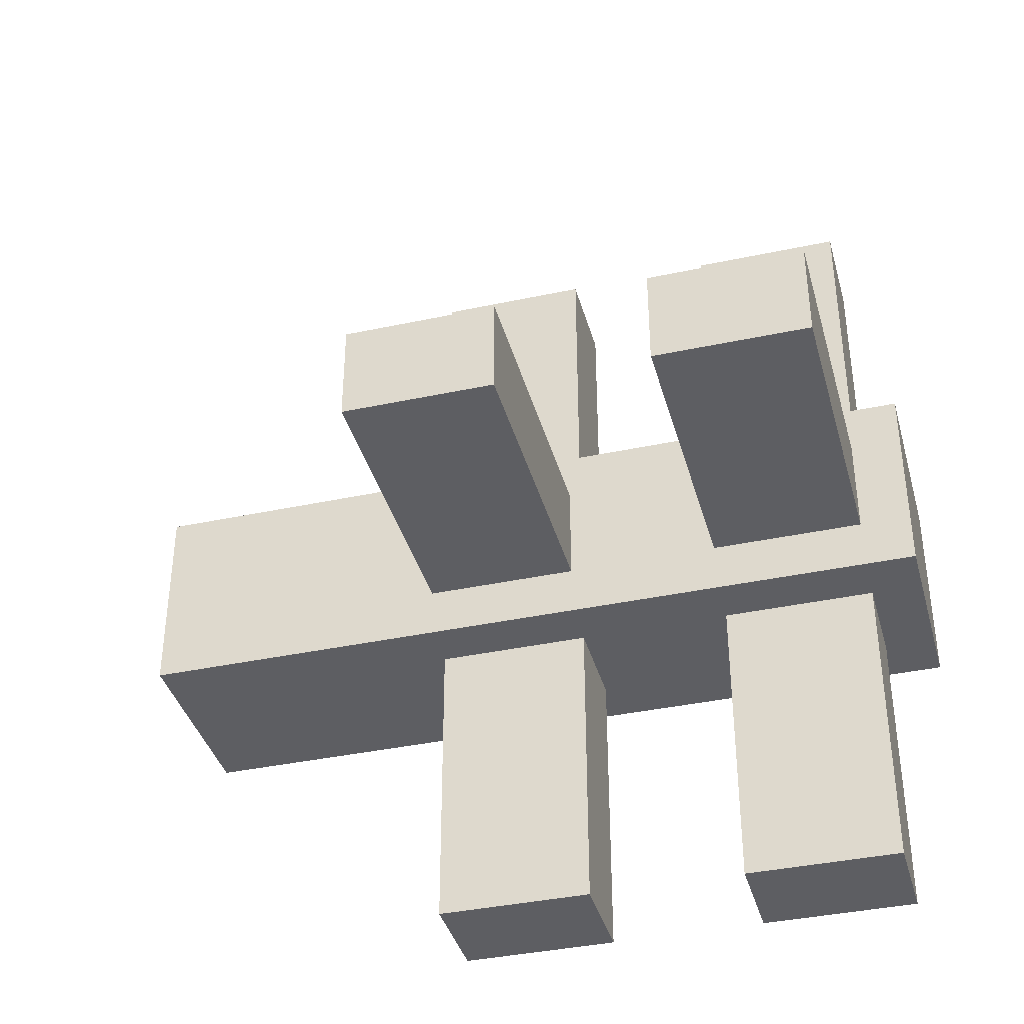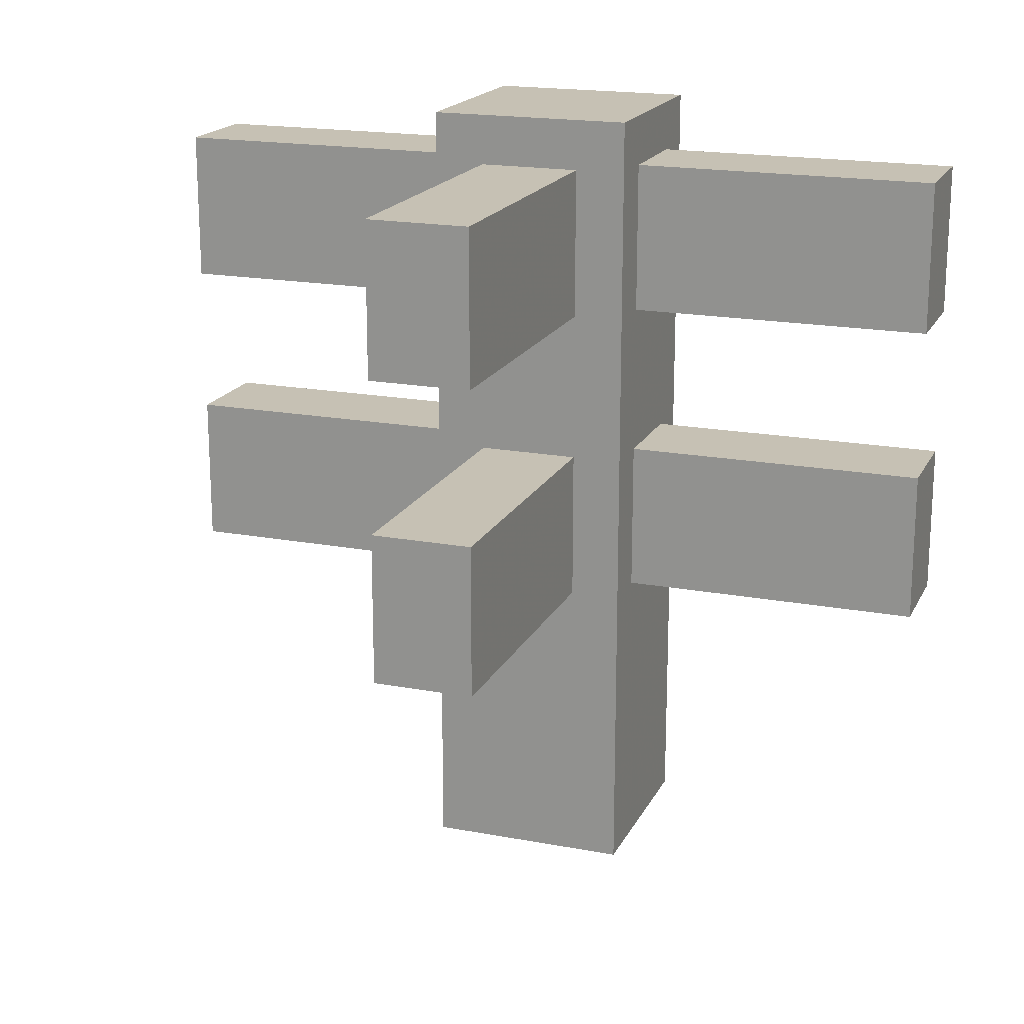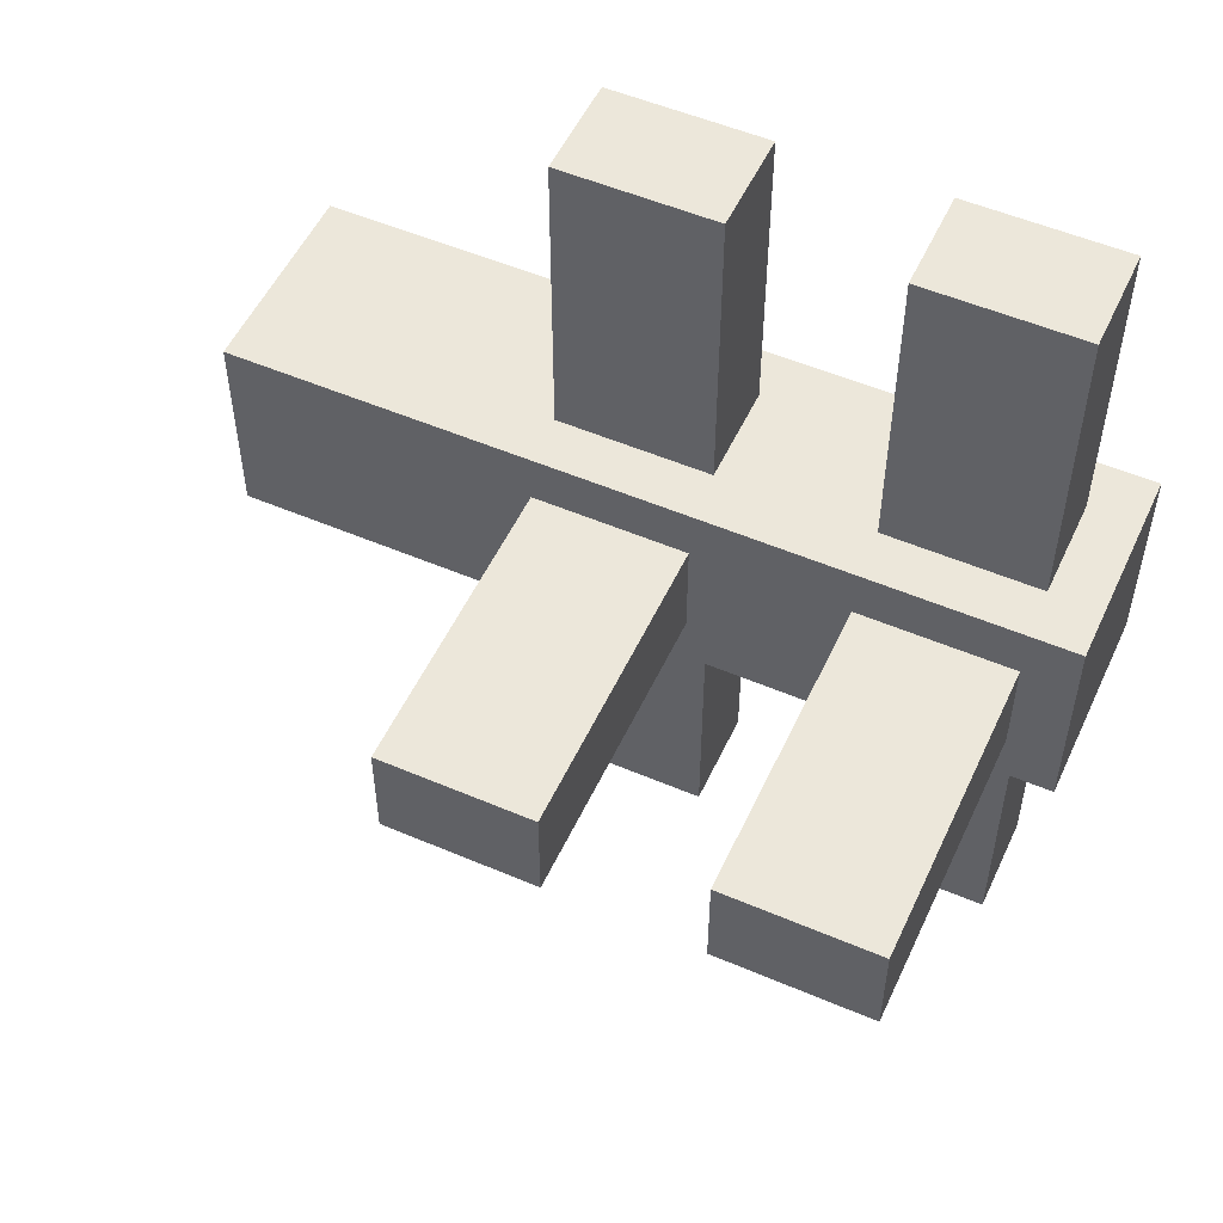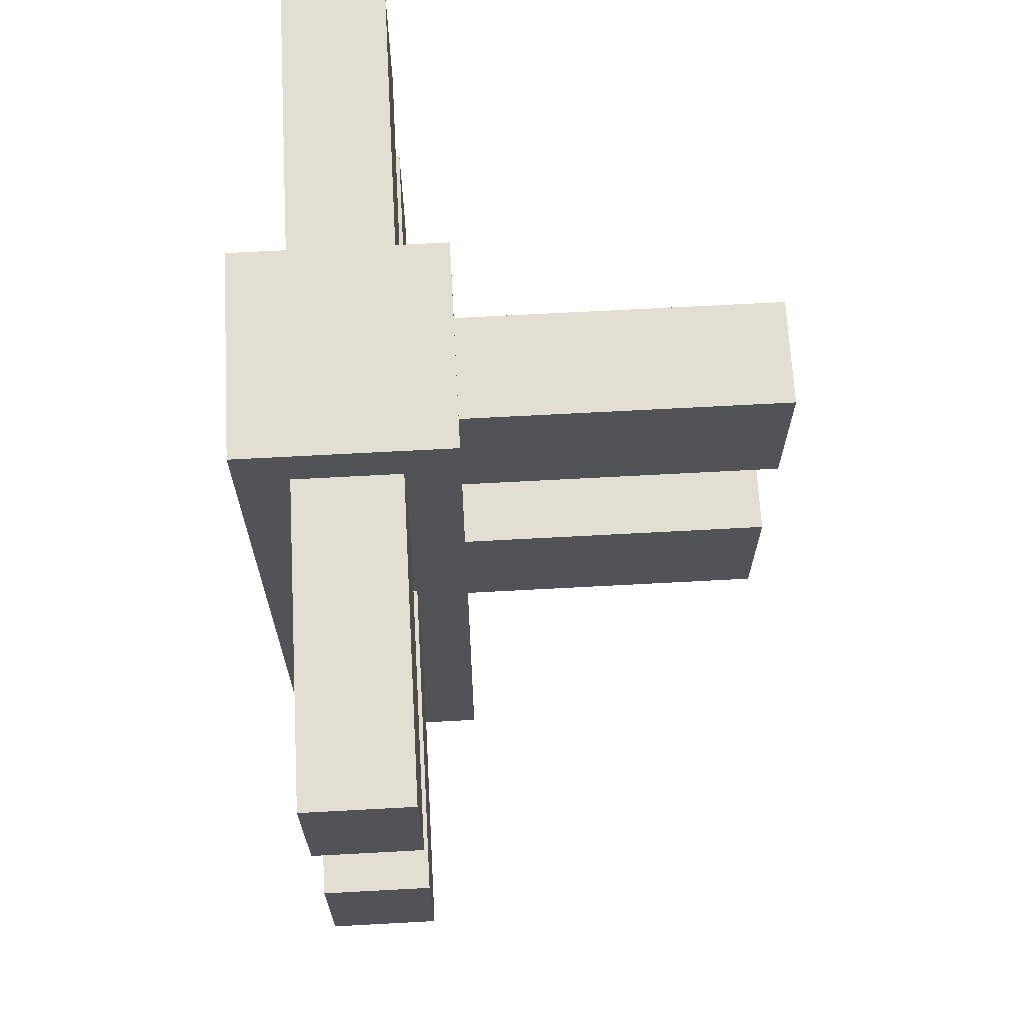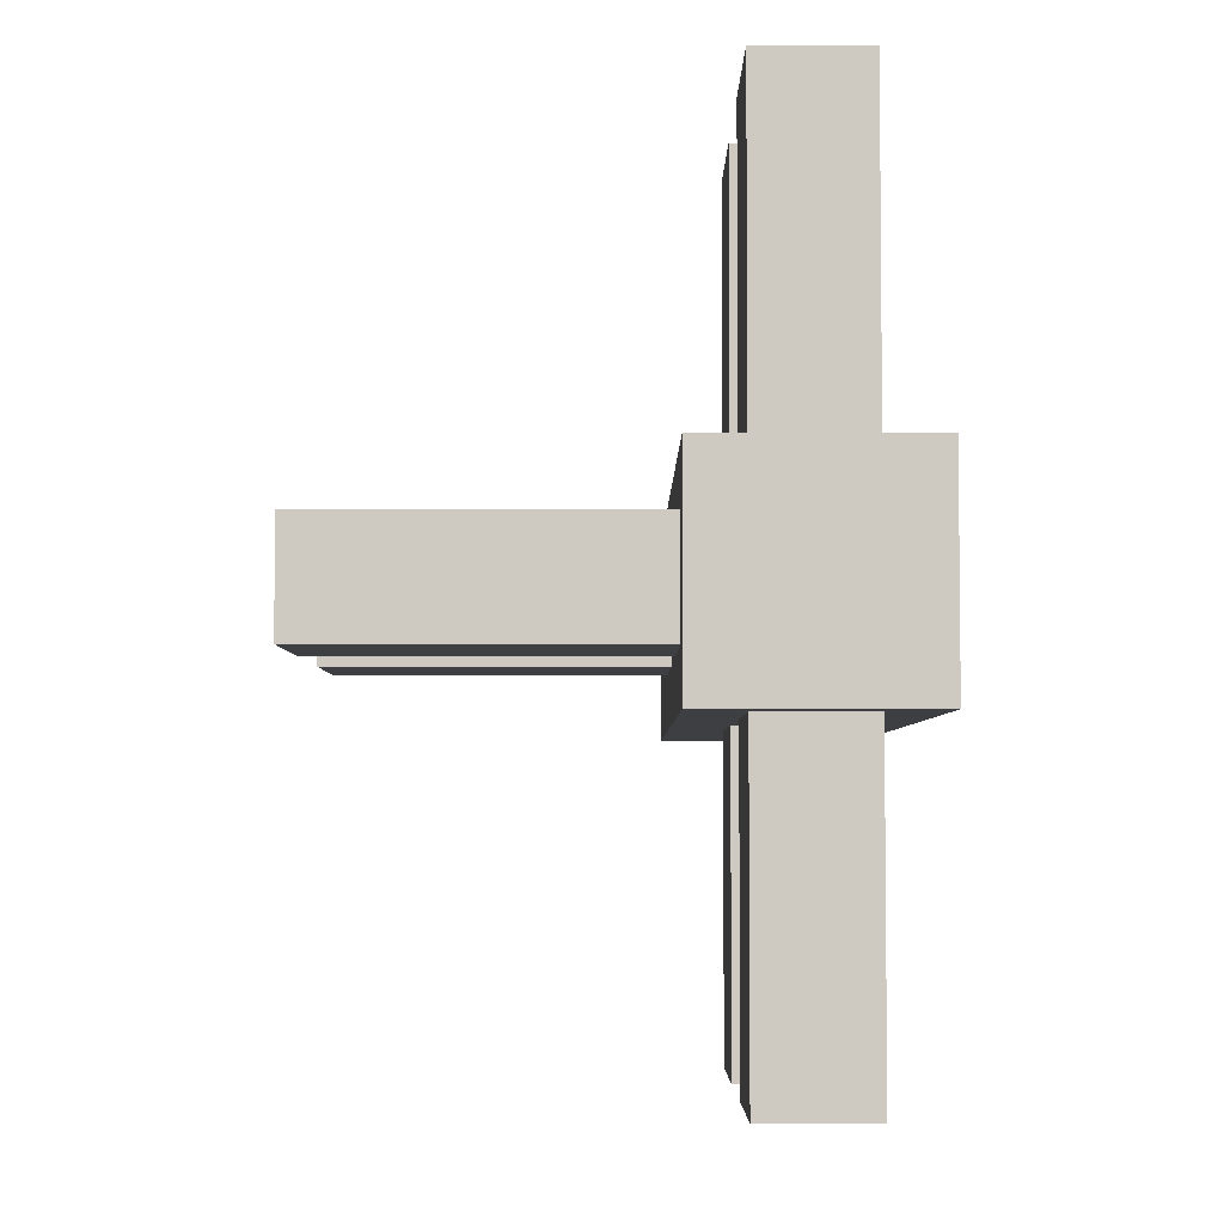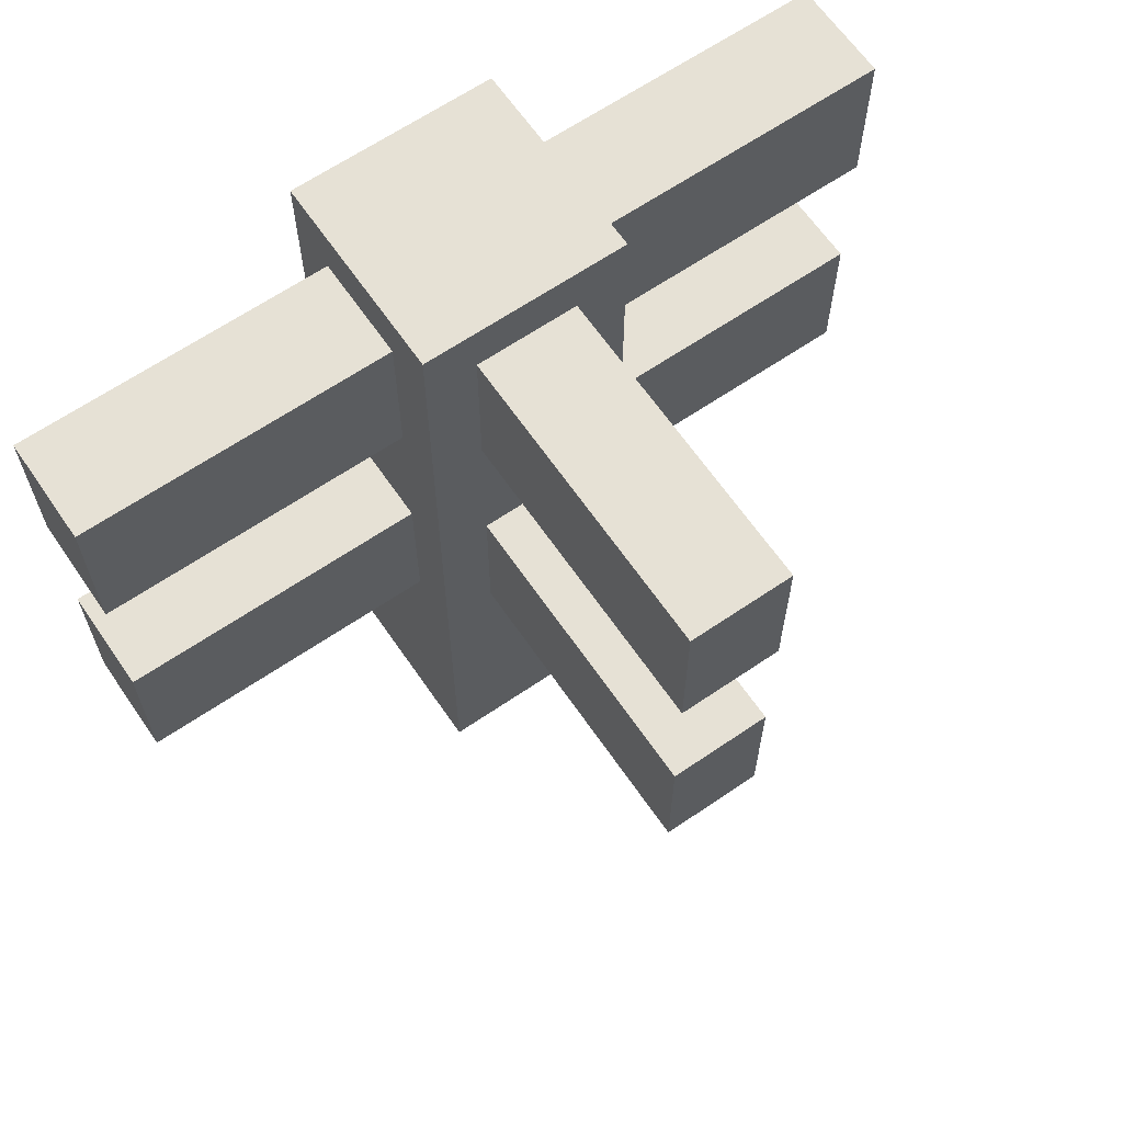
<metadata>
{"format":"obj","ext":"obj","renderer":"f3d","projection":"perspective","resolution":1024,"background":"white","views":[{"elev":-38.5,"azim":105.1,"up":"+Z"},{"elev":18.5,"azim":109.9,"up":"+Y"},{"elev":53.0,"azim":114.6,"up":"+Z"},{"elev":68.0,"azim":-3.1,"up":"+Y"},{"elev":-4.3,"azim":179.9,"up":"+Z"},{"elev":64.7,"azim":55.5,"up":"+Y"}]}
</metadata>
<code>
o Cube.004
v 0.4375 0.9375 0
v 0.4375 0.75 0
v 0.4375 0.75 1
v 0.4375 0.9375 1
v 0.5625 0.9375 -0
v 0.5625 0.75 0
v 0.5625 0.75 1
v 0.5625 0.9375 1
f 1 2 3
f 1 3 4
f 5 8 7
f 5 7 6
f 1 5 6
f 1 6 2
f 2 6 7
f 2 7 3
f 3 7 8
f 3 8 4
f 5 1 4
f 5 4 8
o Cube.003
v 0.4375 0.5625 0
v 0.4375 0.375 0
v 0.4375 0.375 1
v 0.4375 0.5625 1
v 0.5625 0.5625 -0
v 0.5625 0.375 0
v 0.5625 0.375 1
v 0.5625 0.5625 1
f 9 10 11
f 9 11 12
f 13 16 15
f 13 15 14
f 9 13 14
f 9 14 10
f 10 14 15
f 10 15 11
f 11 15 16
f 11 16 12
f 13 9 12
f 13 12 16
o Cube.002
v 0.625 0.5625 0.5625
v 0.625 0.375 0.5625
v 1 0.375 0.5625
v 1 0.5625 0.5625
v 0.625 0.5625 0.4375
v 0.625 0.375 0.4375
v 1 0.375 0.4375
v 1 0.5625 0.4375
f 17 18 19
f 17 19 20
f 21 24 23
f 21 23 22
f 18 22 23
f 18 23 19
f 19 23 24
f 19 24 20
f 21 17 20
f 21 20 24
o Cube.001_Cube
v 0.625 0.9375 0.5625
v 0.625 0.75 0.5625
v 1 0.75 0.5625
v 1 0.9375 0.5625
v 0.625 0.9375 0.4375
v 0.625 0.75 0.4375
v 1 0.75 0.4375
v 1 0.9375 0.4375
f 25 26 27
f 25 27 28
f 29 32 31
f 29 31 30
f 26 30 31
f 26 31 27
f 27 31 32
f 27 32 28
f 29 25 28
f 29 28 32
o Cube_Cube.001
v 0.625 0 0.375
v 0.625 0 0.625
v 0.375 0 0.625
v 0.375 0 0.375
v 0.625 1 0.375
v 0.625 1 0.625
v 0.375 1 0.625
v 0.375 1 0.375
f 33 34 35
f 33 35 36
f 37 40 39
f 37 39 38
f 33 37 38
f 33 38 34
f 34 38 39
f 34 39 35
f 35 39 40
f 35 40 36
f 37 33 36
f 37 36 40

</code>
